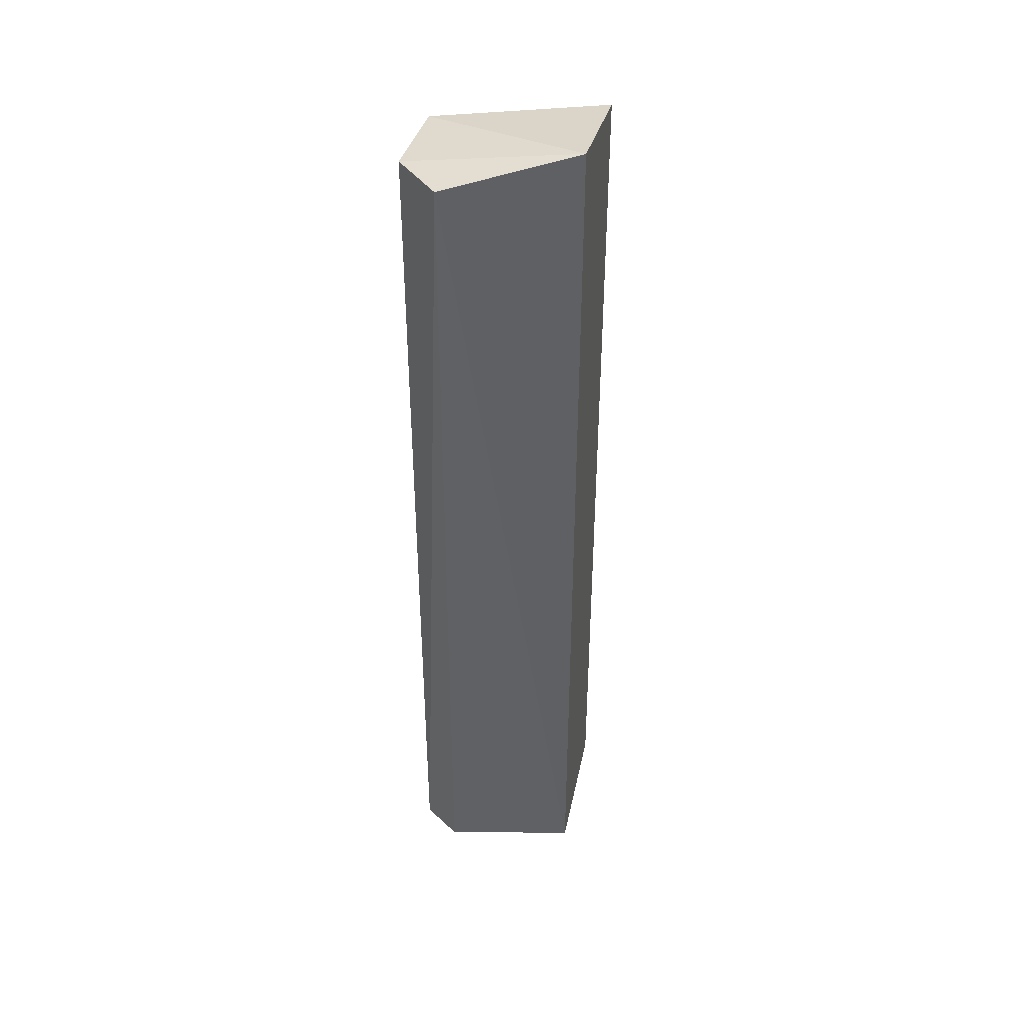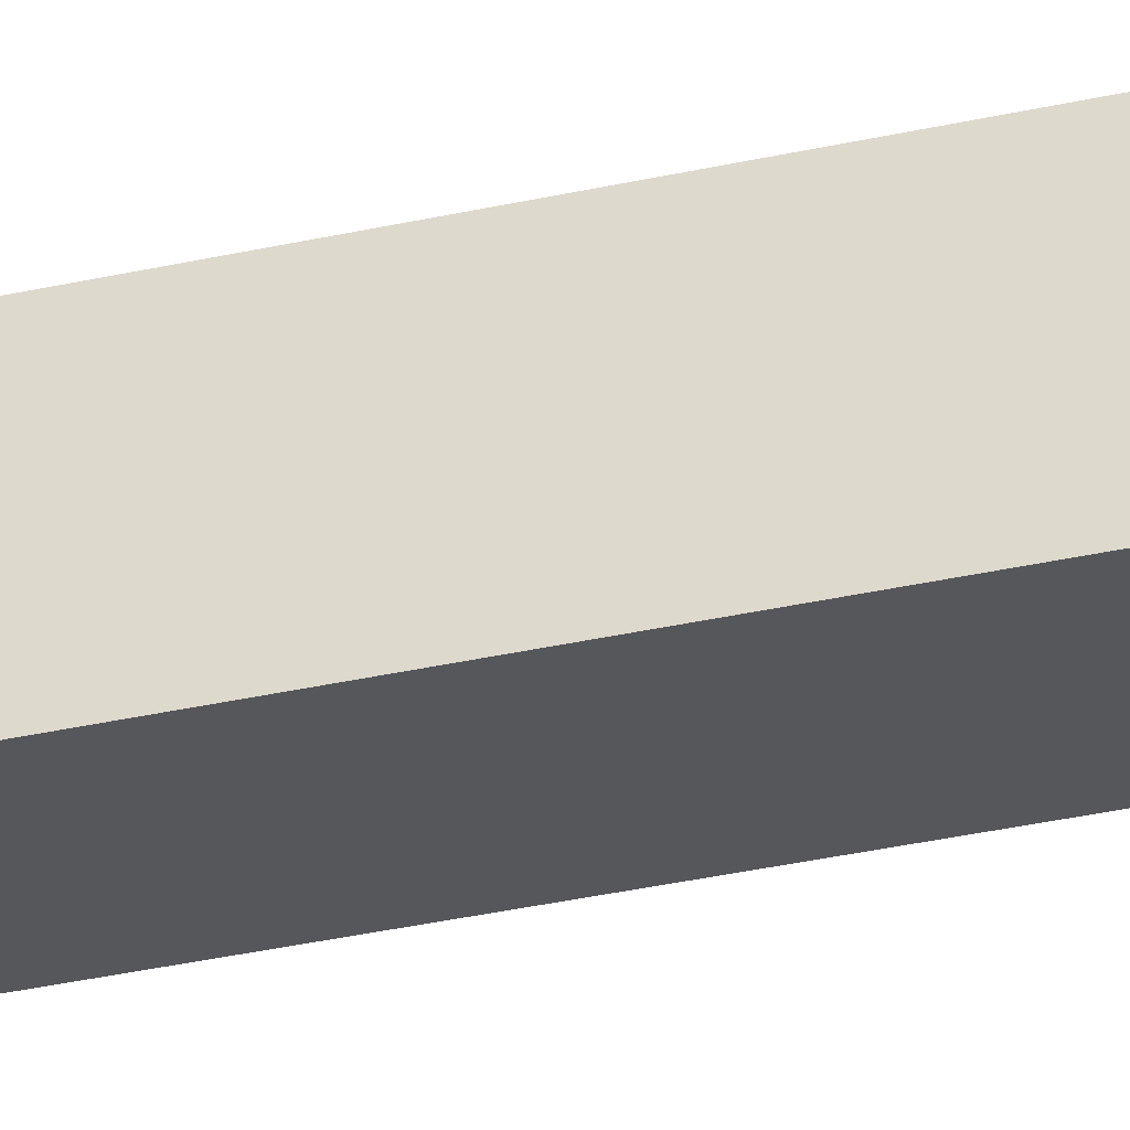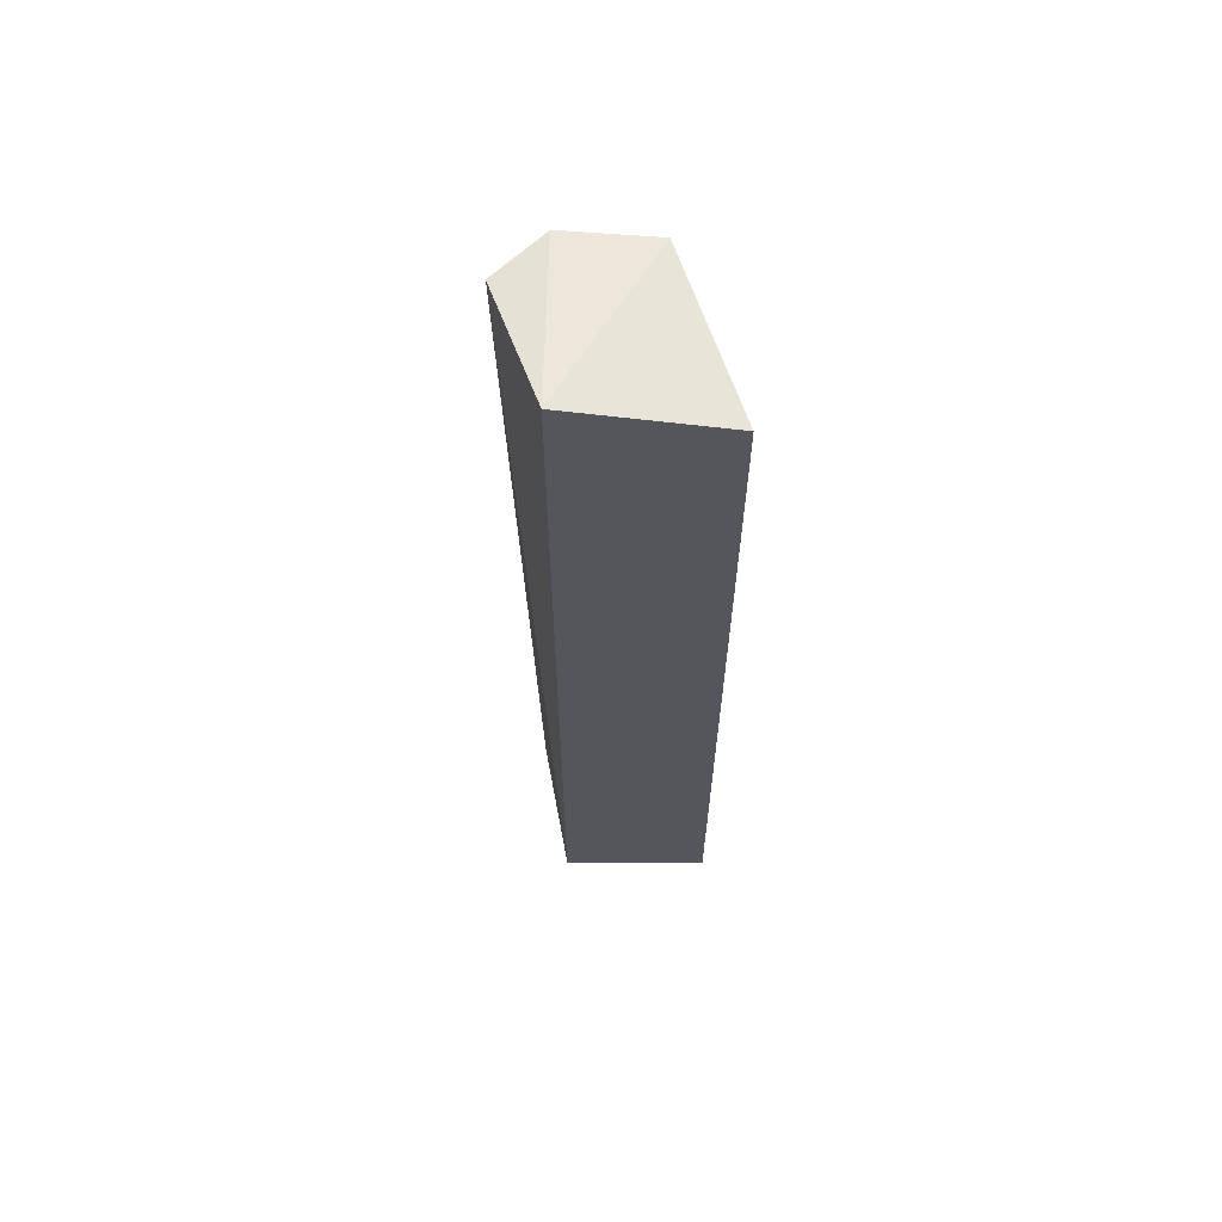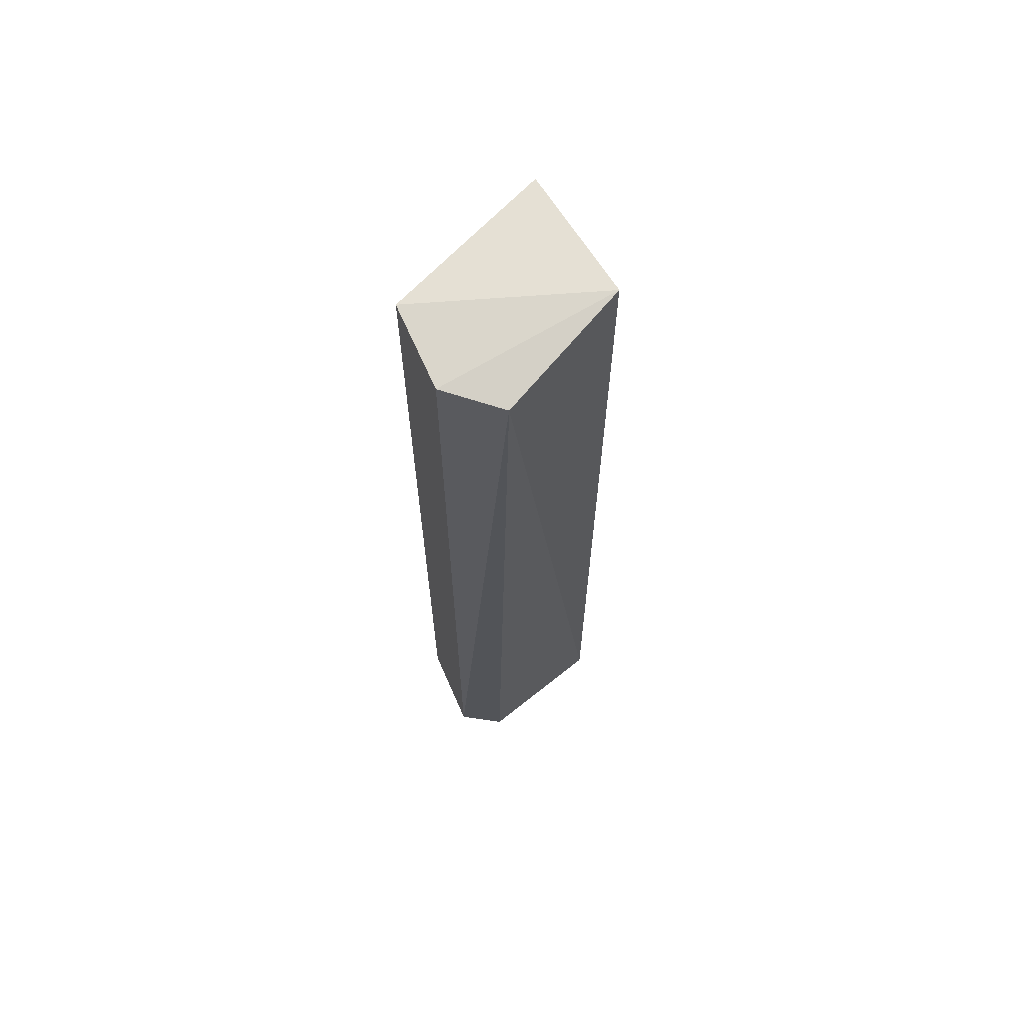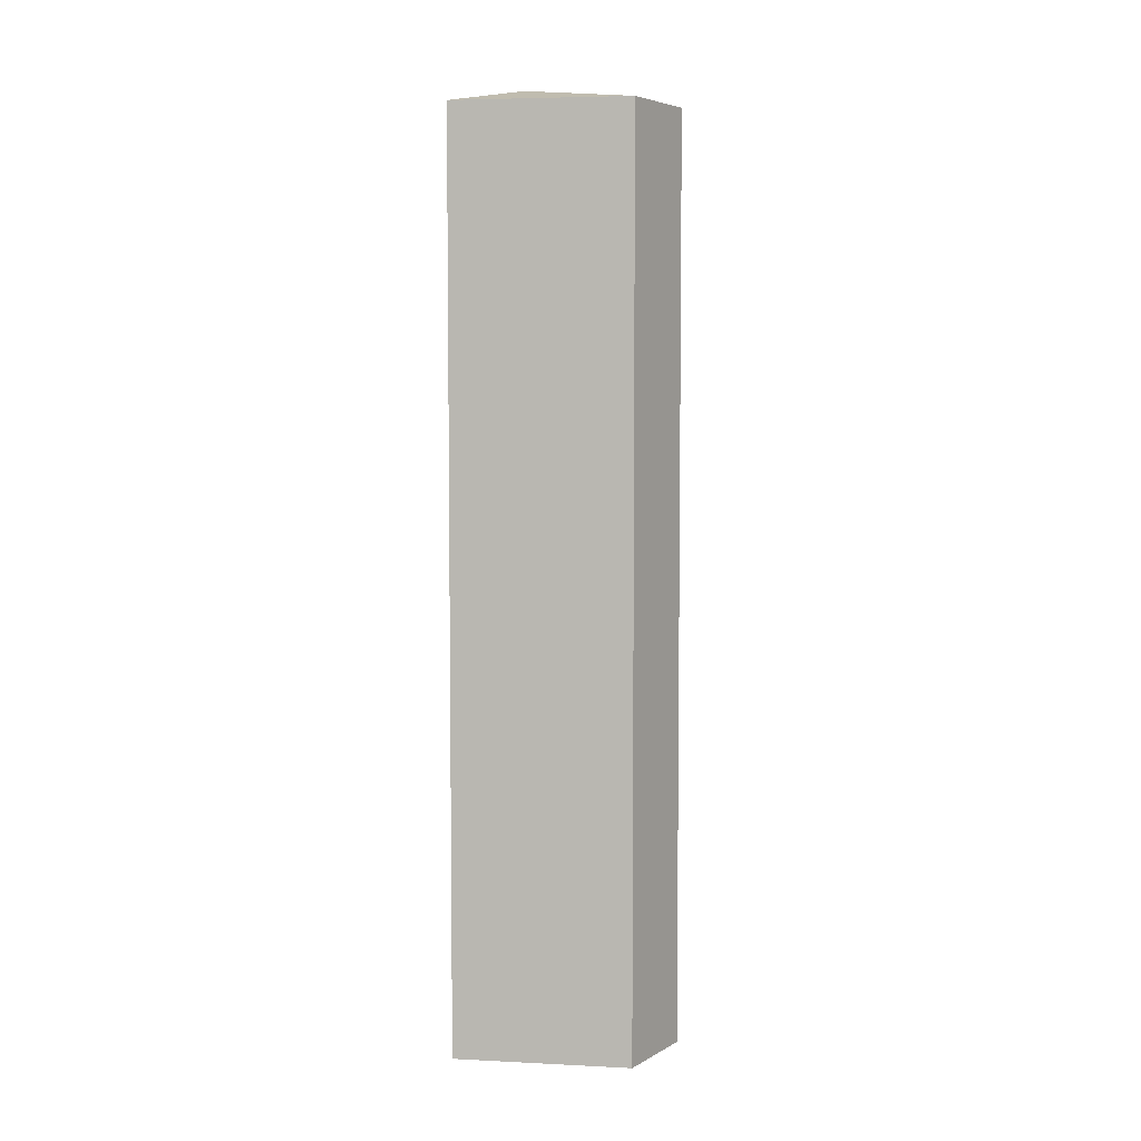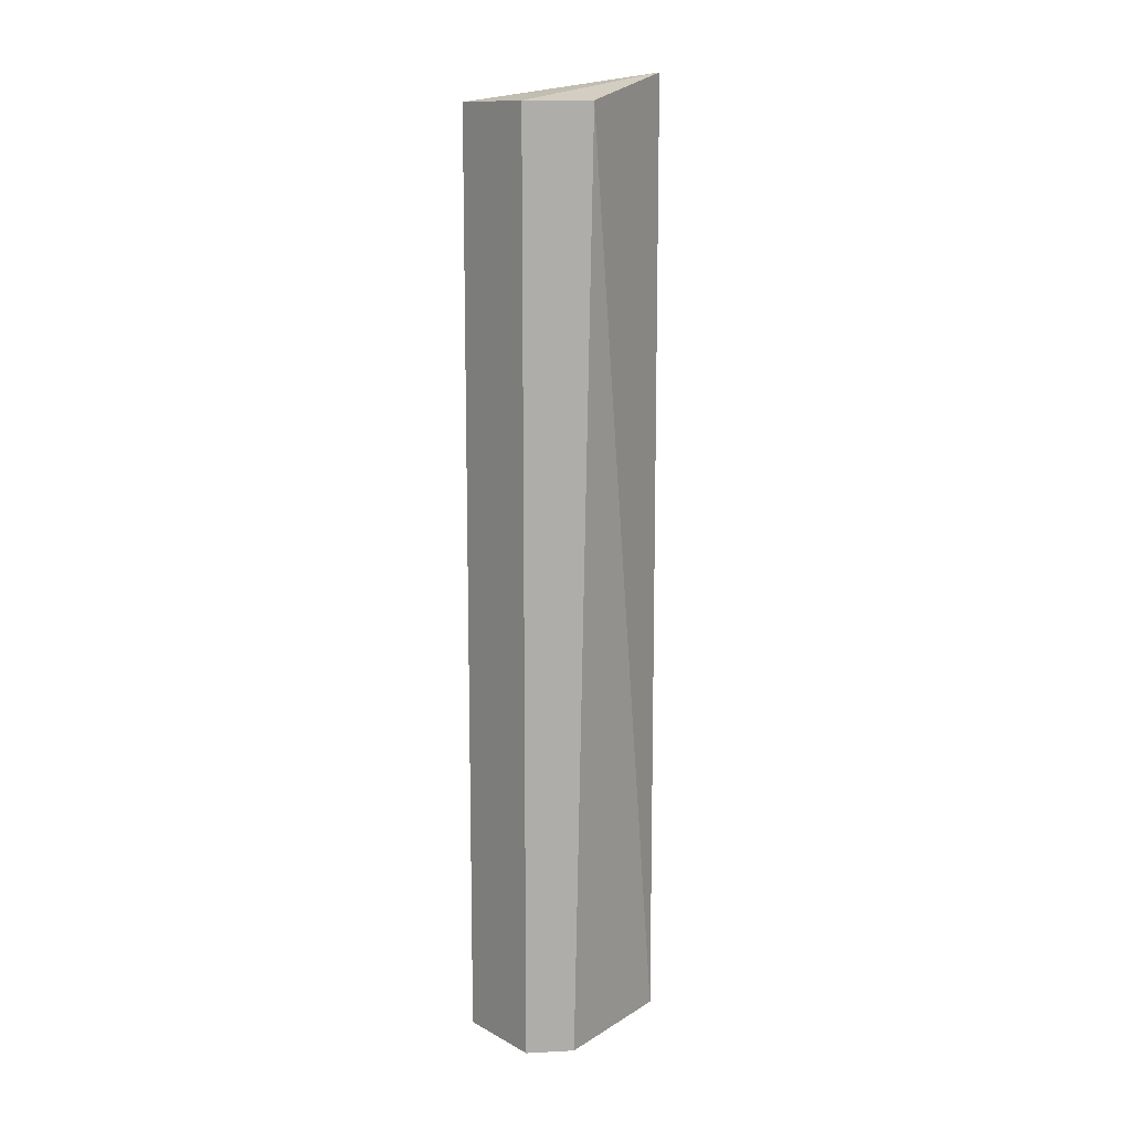
<metadata>
{"format":"obj","ext":"obj","renderer":"f3d","projection":"perspective","resolution":1024,"background":"white","views":[{"elev":40.8,"azim":82.5,"up":"+Y"},{"elev":-46.7,"azim":-76.7,"up":"+Z"},{"elev":63.8,"azim":161.2,"up":"+Y"},{"elev":66.0,"azim":43.0,"up":"+Y"},{"elev":5.3,"azim":-81.4,"up":"+Y"},{"elev":12.4,"azim":27.7,"up":"+Y"}]}
</metadata>
<code>
v -0.2533 0.007999 0.264
v -0.2355 -0.408 0.2517
v -0.2267 0.02083 0.1901
v -0.2904 0.007999 0.168
v -0.2904 -0.408 0.248
v -0.2267 -0.408 0.1901
v -0.2904 0.007999 0.248
v -0.2267 0.007999 0.2517
v -0.2533 -0.408 0.264
v -0.2904 -0.408 0.168
f 7 1 3
f 7 3 4
f 7 5 1
f 7 4 5
f 8 3 1
f 8 6 3
f 8 2 6
f 9 5 2
f 9 1 5
f 9 8 1
f 9 2 8
f 10 5 4
f 10 4 3
f 10 3 6
f 10 6 2
f 10 2 5

</code>
